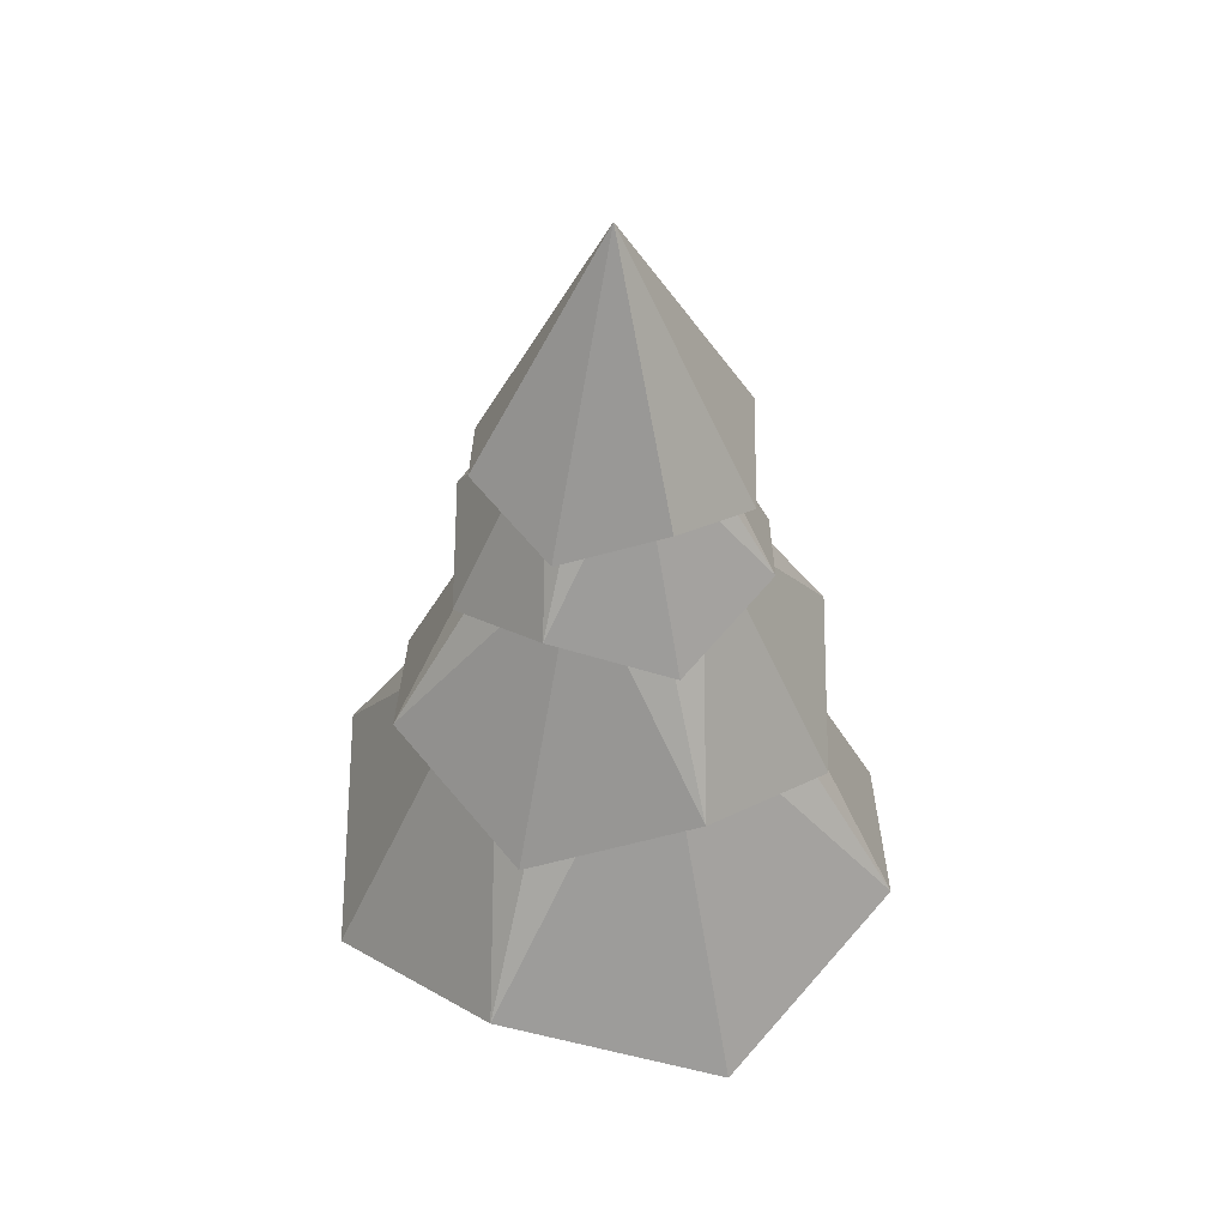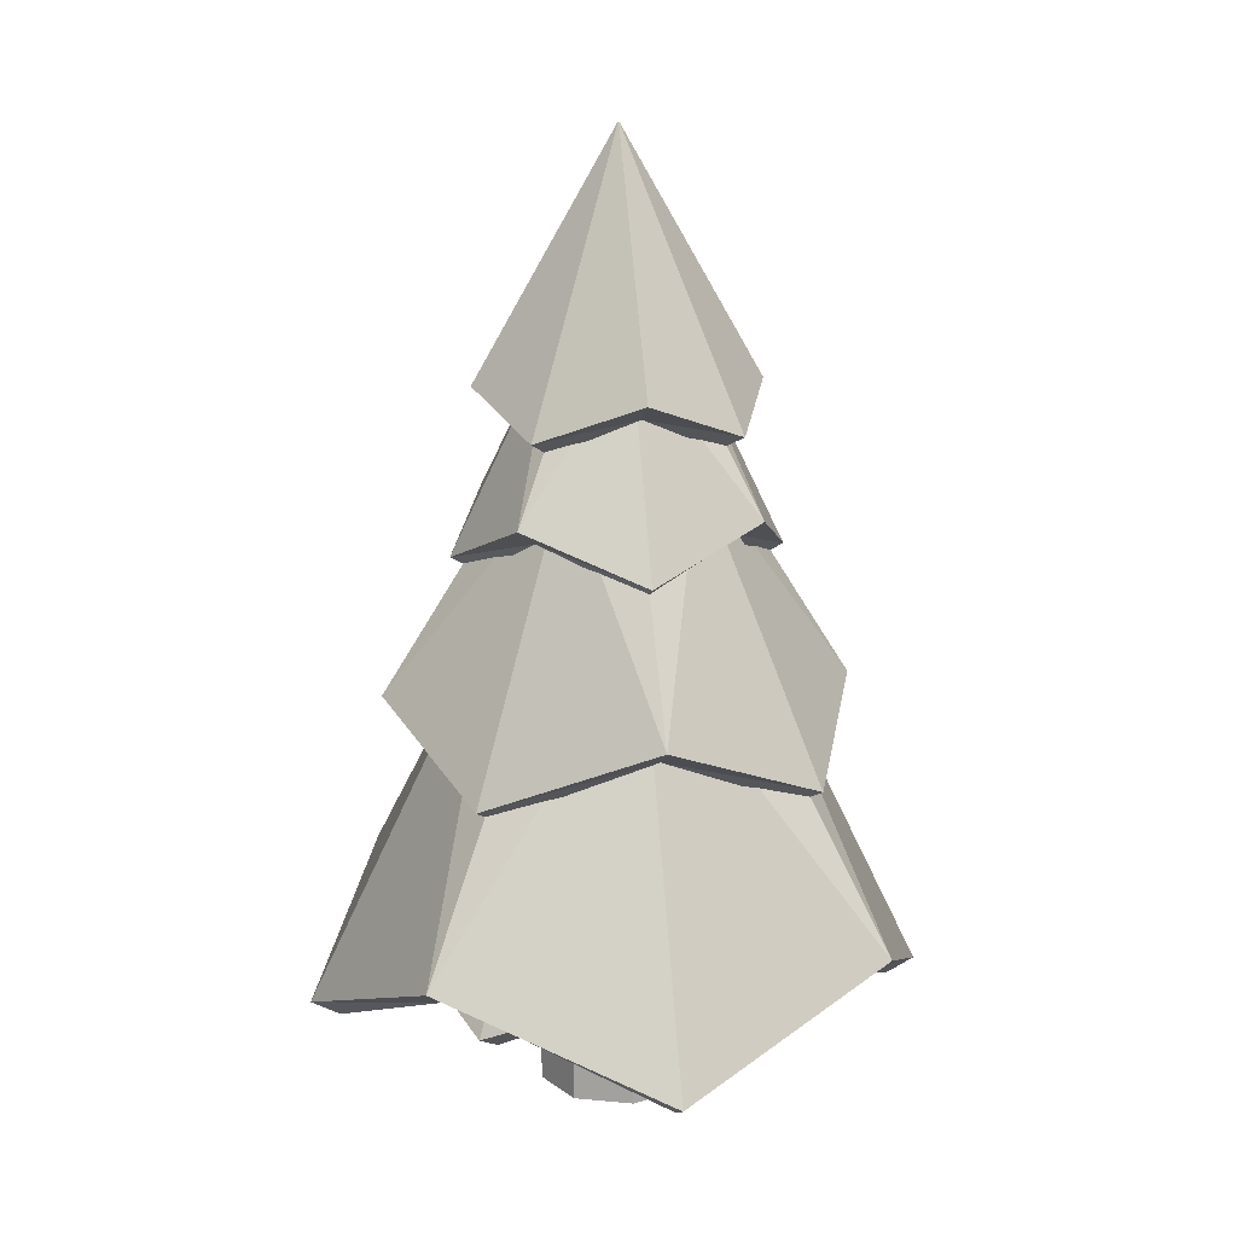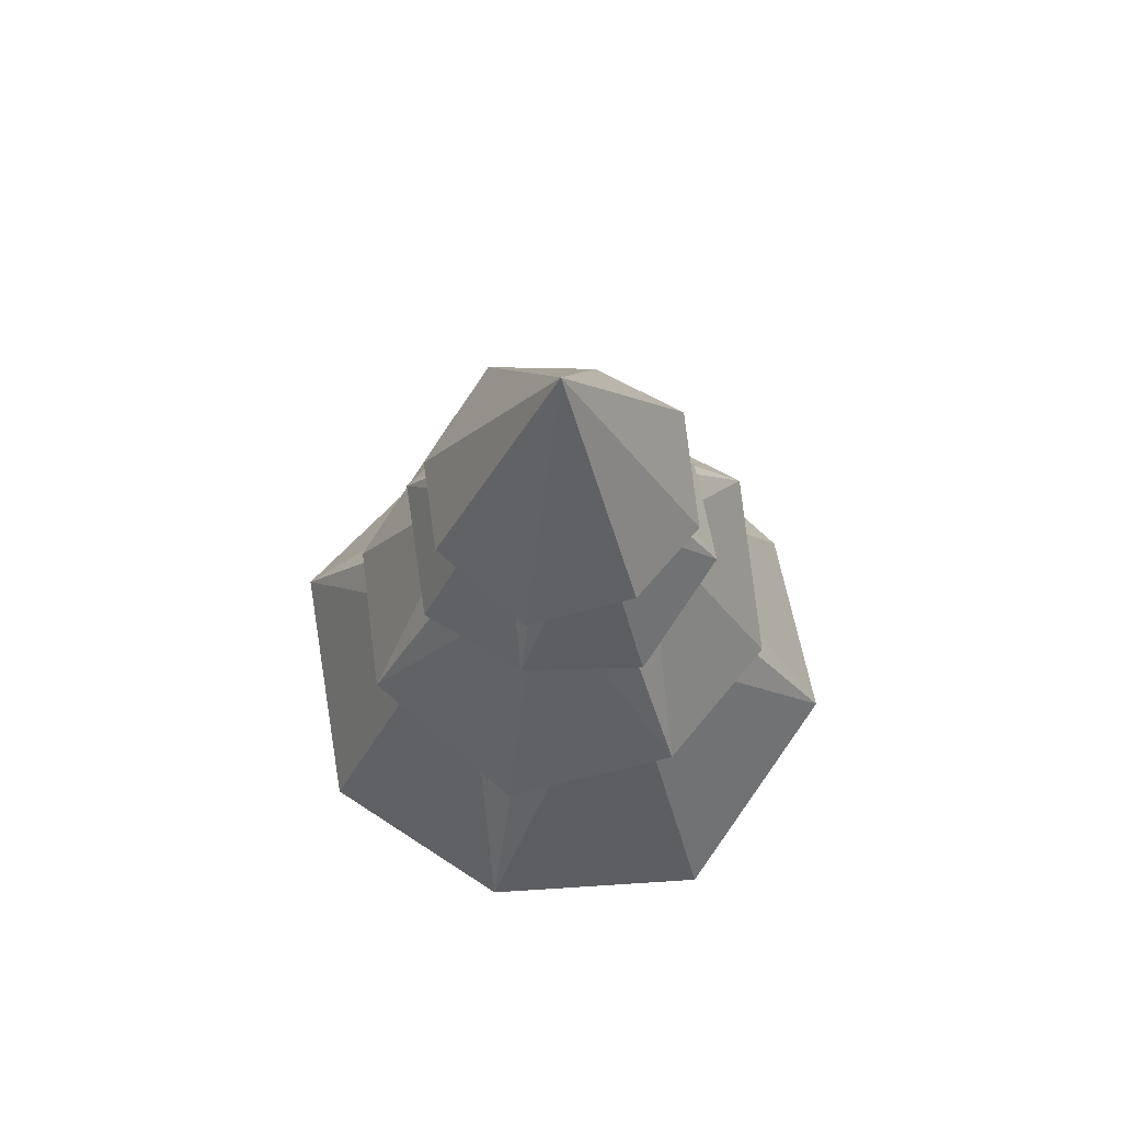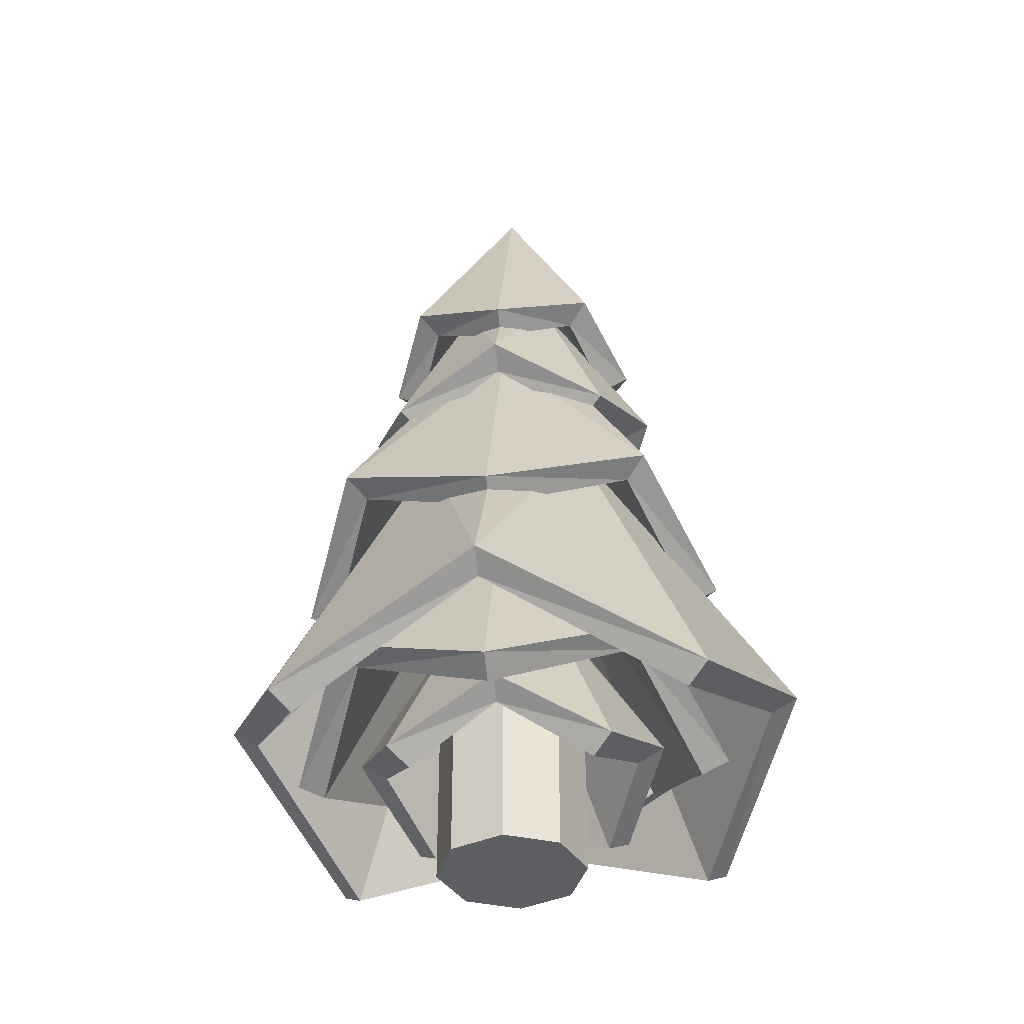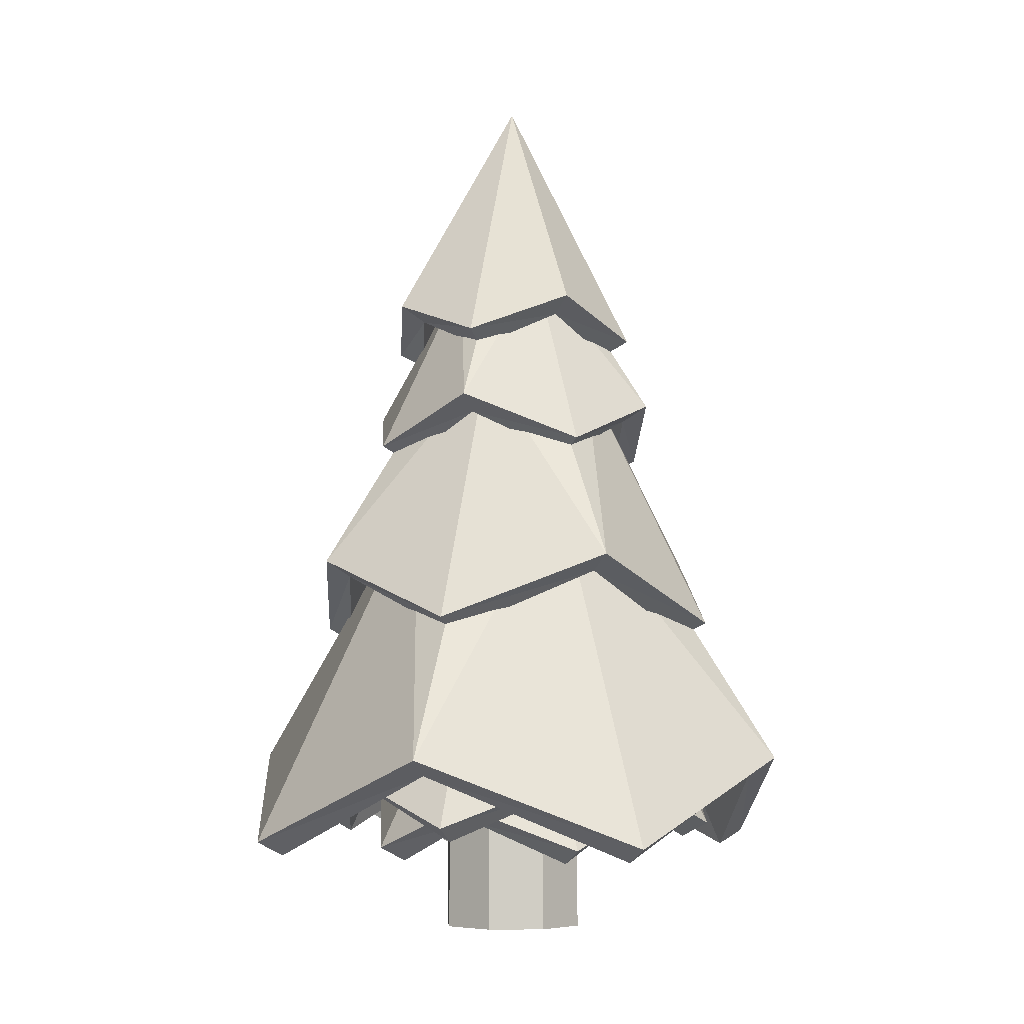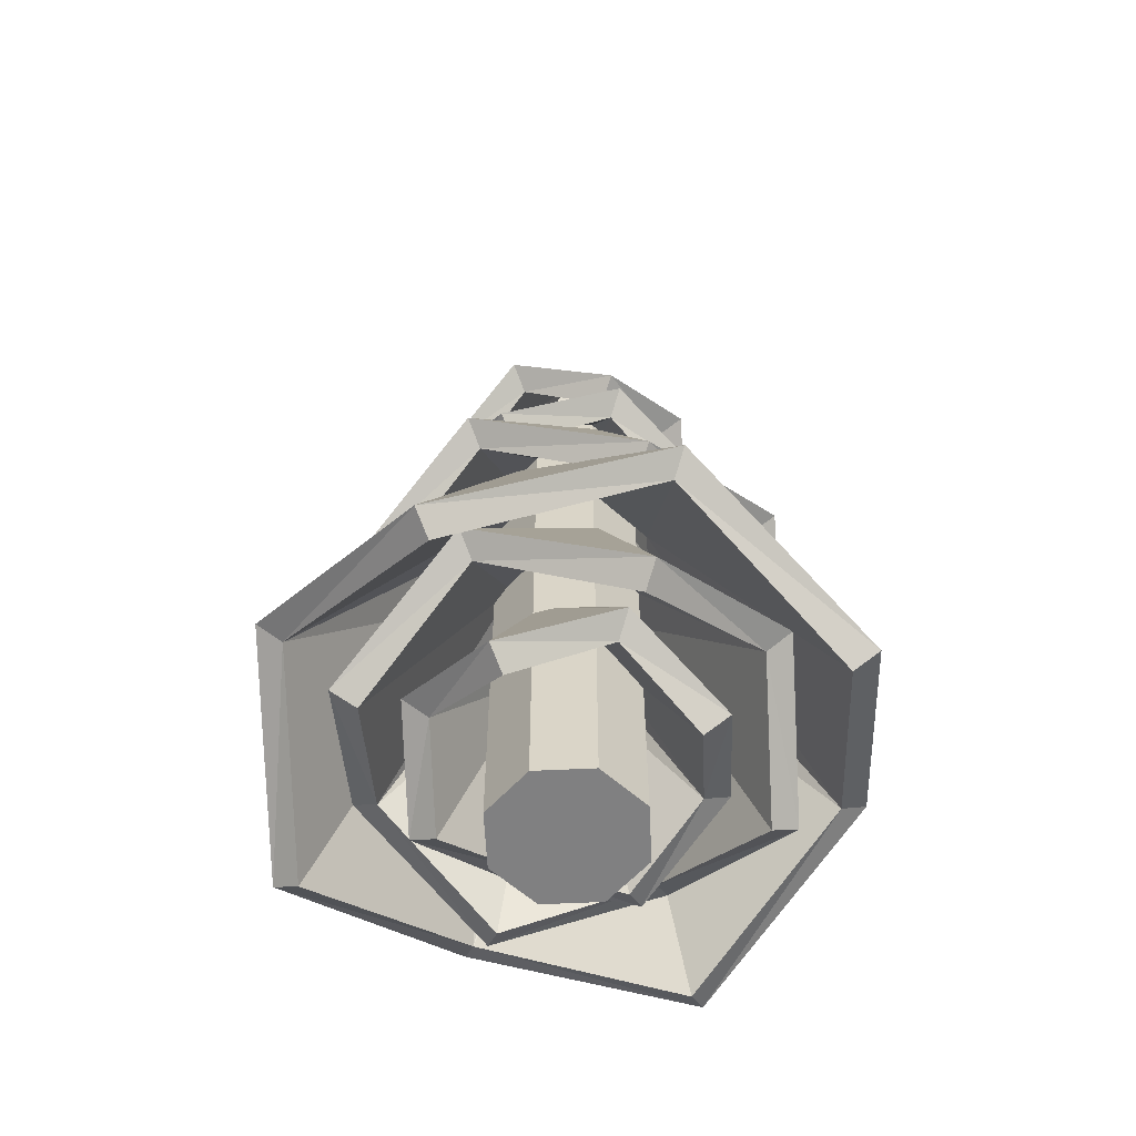
<metadata>
{"format":"obj","ext":"obj","renderer":"f3d","projection":"perspective","resolution":1024,"background":"white","views":[{"elev":45.9,"azim":158.0,"up":"+Y"},{"elev":14.8,"azim":169.2,"up":"+Y"},{"elev":70.2,"azim":149.2,"up":"+Y"},{"elev":-38.4,"azim":-128.2,"up":"+Y"},{"elev":-5.7,"azim":-115.9,"up":"+Y"},{"elev":-60.0,"azim":25.3,"up":"+Y"}]}
</metadata>
<code>
o Tree_-_Coniferous_GEO_tree_coniferous
v 0 0.8682 -0.2647
v -0 1.201 -0.103
v 0.1872 0.9463 -0.1872
v 0.07285 1.201 -0.07285
v 0.2647 0.8682 -0
v 0.103 1.201 0
v 0.1872 0.9463 0.1872
v 0.07285 1.201 0.07285
v -0 0.8682 0.2647
v -0 1.201 0.103
v -0.1872 0.9463 0.1872
v -0.07285 1.201 0.07285
v -0.2647 0.8682 -0
v -0.103 1.201 0
v -0.1872 0.9463 -0.1872
v -0.07285 1.201 -0.07285
v 0 0.1493 -0.5
v 0 0.7782 -0.1946
v 0.3536 0.2968 -0.3536
v 0.1376 0.7782 -0.1376
v 0.5 0.1493 0
v 0.1946 0.7782 -0
v 0.3536 0.2968 0.3536
v 0.1376 0.7782 0.1376
v -0 0.1493 0.5
v -0 0.7782 0.1946
v -0.3536 0.2968 0.3536
v -0.1376 0.7782 0.1376
v -0.5 0.1493 -0
v -0.1946 0.7782 -0
v -0.3536 0.2968 -0.3536
v -0.1376 0.7782 -0.1376
v -0.2648 0.5411 -0.2648
v -0.1031 1.012 -0.1031
v -0 0.6516 -0.3745
v 0 1.012 -0.1458
v 0.2648 0.5411 -0.2648
v 0.1031 1.012 -0.1031
v 0.3745 0.6516 0
v 0.1458 1.012 -0
v 0.2648 0.5411 0.2648
v 0.1031 1.012 0.1031
v -0 0.6516 0.3745
v -0 1.012 0.1458
v -0.2648 0.5411 0.2648
v -0.1031 1.012 0.1031
v -0.3745 0.6516 0
v -0.1458 1.012 -0
v -0 1.133 -0.2283
v 0.1615 1.071 -0.1615
v 0.2283 1.133 0
v 0.1615 1.071 0.1615
v -0 1.133 0.2283
v -0.1615 1.071 0.1615
v -0.2283 1.133 0
v -0.1615 1.071 -0.1615
v -0 1.527 -0
v -0.1031 0.6502 -0.1031
v -0.2648 0.1792 -0.2648
v -0 -0.01219 -0.1277
v -0 1.132 -0.1277
v 0.09032 -0.01219 -0.09032
v 0.09032 1.132 -0.09032
v 0.1277 -0.01219 -0
v 0.1277 1.132 0
v 0.09032 -0.01219 0.09032
v 0.09032 1.132 0.09032
v -0 -0.01219 0.1277
v -0 1.132 0.1277
v -0.09032 -0.01219 0.09032
v -0.09032 1.132 0.09032
v -0.1277 -0.01219 -0
v -0.1277 1.132 -0
v -0.09032 -0.01219 -0.09032
v -0.09032 1.132 -0.09032
v -0 0.2896 -0.3745
v 0 0.6502 -0.1458
v 0.2648 0.1792 -0.2648
v 0.1031 0.6502 -0.1031
v 0.3745 0.2896 0
v 0.1458 0.6502 -0
v 0.2648 0.1792 0.2648
v 0.1031 0.6502 0.1031
v -0 0.2896 0.3745
v -0 0.6502 0.1458
v -0.2648 0.1792 0.2648
v -0.1031 0.6502 0.1031
v -0.3745 0.2896 0
v -0.1458 0.6502 -0
v 0 0.1342 -0.2647
v -0 0.4671 -0.103
v 0.1872 0.2122 -0.1872
v 0.07285 0.4671 -0.07285
v 0.2647 0.1342 0
v 0.103 0.4671 -0
v 0.1872 0.2122 0.1872
v 0.07285 0.4671 0.07285
v -0 0.1342 0.2647
v -0 0.4671 0.103
v -0.1872 0.2122 0.1872
v -0.07285 0.4671 0.07285
v -0.2647 0.1342 0
v -0.103 0.4671 -0
v -0.1872 0.2122 -0.1872
v -0.07285 0.4671 -0.07285
v 0 0.8438 -0.2177
v -0 1.177 -0.05606
v 0.1548 0.9196 -0.1548
v 0.04053 1.174 -0.04053
v 0.2177 0.8438 -0
v 0.05606 1.177 0
v 0.1548 0.9196 0.1548
v 0.04053 1.174 0.04053
v -0 0.8438 0.2177
v -0 1.177 0.05606
v -0.1548 0.9196 0.1548
v -0.04053 1.174 0.04053
v -0.2177 0.8438 -0
v -0.05606 1.177 0
v -0.1548 0.9196 -0.1548
v -0.04053 1.174 -0.04053
v 0 0.1249 -0.453
v 0 0.7538 -0.1476
v 0.3212 0.2701 -0.3212
v 0.1053 0.7515 -0.1053
v 0.453 0.1249 0
v 0.1476 0.7538 -0
v 0.3212 0.2701 0.3212
v 0.1053 0.7515 0.1053
v -0 0.1249 0.453
v -0 0.7538 0.1476
v -0.3212 0.2701 0.3212
v -0.1053 0.7515 0.1053
v -0.453 0.1249 -0
v -0.1476 0.7538 -0
v -0.3212 0.2701 -0.3212
v -0.1053 0.7515 -0.1053
v -0.2316 0.5167 -0.2316
v -0.06986 0.9878 -0.06986
v -0 0.6249 -0.3288
v 0 0.9855 -0.1001
v 0.2316 0.5167 -0.2316
v 0.06986 0.9878 -0.06986
v 0.3288 0.6249 0
v 0.1001 0.9855 -0
v 0.2316 0.5167 0.2316
v 0.06986 0.9878 0.06986
v -0 0.6249 0.3288
v -0 0.9855 0.1001
v -0.2316 0.5167 0.2316
v -0.06986 0.9878 0.06986
v -0.3288 0.6249 0
v -0.1001 0.9855 -0
v -0 1.107 -0.1825
v 0.128 1.047 -0.128
v 0.1825 1.107 0
v 0.128 1.047 0.128
v -0 1.107 0.1825
v -0.128 1.047 0.128
v -0.1825 1.107 0
v -0.128 1.047 -0.128
v -0 1.474 -0
v -0.06986 0.6258 -0.06986
v -0.2316 0.1548 -0.2316
v -0 0.2629 -0.3288
v 0 0.6235 -0.1001
v 0.2316 0.1548 -0.2316
v 0.06986 0.6258 -0.06986
v 0.3288 0.2629 0
v 0.1001 0.6235 -0
v 0.2316 0.1548 0.2316
v 0.06986 0.6258 0.06986
v -0 0.2629 0.3288
v -0 0.6235 0.1001
v -0.2316 0.1548 0.2316
v -0.06986 0.6258 0.06986
v -0.3288 0.2629 0
v -0.1001 0.6235 -0
v 0 0.1097 -0.2177
v -0 0.4427 -0.05606
v 0.1548 0.1855 -0.1548
v 0.04053 0.4404 -0.04053
v 0.2177 0.1097 0
v 0.05606 0.4427 -0
v 0.1548 0.1855 0.1548
v 0.04053 0.4404 0.04053
v -0 0.1097 0.2177
v -0 0.4427 0.05606
v -0.1548 0.1855 0.1548
v -0.04053 0.4404 0.04053
v -0.2177 0.1097 0
v -0.05606 0.4427 -0
v -0.1548 0.1855 -0.1548
v -0.04053 0.4404 -0.04053
f 2 3 1
f 3 6 5
f 6 7 5
f 7 10 9
f 10 11 9
f 11 14 13
f 18 19 17
f 14 15 13
f 15 2 1
f 19 22 21
f 22 23 21
f 23 26 25
f 26 27 25
f 27 30 29
f 30 31 29
f 31 18 17
f 34 35 33
f 35 38 37
f 38 39 37
f 39 42 41
f 42 43 41
f 43 46 45
f 46 47 45
f 47 34 33
f 49 57 50
f 50 57 51
f 51 57 52
f 52 57 53
f 53 57 54
f 54 57 55
f 55 57 56
f 56 57 49
f 100 103 102
f 87 88 86
f 61 62 60
f 103 104 102
f 84 87 86
f 63 64 62
f 96 99 98
f 83 84 82
f 65 66 64
f 95 96 94
f 80 83 82
f 66 69 68
f 92 95 94
f 79 80 78
f 69 70 68
f 91 92 90
f 76 79 78
f 71 72 70
f 73 69 65
f 58 76 59
f 73 74 72
f 99 100 98
f 88 58 59
f 75 60 74
f 66 70 74
f 104 91 90
f 108 107 106
f 108 111 109
f 112 111 110
f 112 115 113
f 116 115 114
f 116 119 117
f 124 123 122
f 120 119 118
f 120 107 121
f 124 127 125
f 128 127 126
f 128 131 129
f 132 131 130
f 132 135 133
f 136 135 134
f 136 123 137
f 140 139 138
f 140 143 141
f 144 143 142
f 144 147 145
f 148 147 146
f 148 151 149
f 152 151 150
f 152 139 153
f 154 155 162
f 155 156 162
f 156 157 162
f 157 158 162
f 158 159 162
f 159 160 162
f 160 161 162
f 161 154 162
f 189 192 190
f 177 176 175
f 193 192 191
f 173 176 174
f 185 188 186
f 173 172 171
f 185 184 183
f 169 172 170
f 181 184 182
f 169 168 167
f 181 180 179
f 165 168 166
f 165 163 164
f 189 188 187
f 177 163 178
f 193 180 194
f 1 108 106
f 4 107 109
f 5 108 3
f 4 111 6
f 5 112 110
f 8 111 113
f 9 112 7
f 8 115 10
f 9 116 114
f 12 115 117
f 13 116 11
f 12 119 14
f 13 120 118
f 16 119 121
f 1 120 15
f 16 107 2
f 17 124 122
f 20 123 125
f 21 124 19
f 20 127 22
f 21 128 126
f 24 127 129
f 25 128 23
f 24 131 26
f 25 132 130
f 28 131 133
f 29 132 27
f 28 135 30
f 29 136 134
f 32 135 137
f 17 136 31
f 32 123 18
f 33 140 138
f 36 139 141
f 37 140 35
f 36 143 38
f 37 144 142
f 40 143 145
f 41 144 39
f 40 147 42
f 41 148 146
f 44 147 149
f 45 148 43
f 44 151 46
f 45 152 150
f 48 151 153
f 33 152 47
f 48 139 34
f 50 154 49
f 50 156 155
f 52 156 51
f 52 158 157
f 54 158 53
f 54 160 159
f 56 160 55
f 56 154 161
f 85 172 174
f 78 169 167
f 82 173 171
f 77 168 79
f 78 165 76
f 81 172 83
f 82 169 80
f 77 163 166
f 81 168 170
f 59 165 164
f 86 173 84
f 85 176 87
f 86 177 175
f 89 176 178
f 59 177 88
f 89 163 58
f 90 181 179
f 93 180 182
f 94 181 92
f 93 184 95
f 94 185 183
f 97 184 186
f 98 185 96
f 97 188 99
f 98 189 187
f 101 188 190
f 102 189 100
f 101 192 103
f 102 193 191
f 105 192 194
f 90 193 104
f 105 180 91
f 2 4 3
f 3 4 6
f 6 8 7
f 7 8 10
f 10 12 11
f 11 12 14
f 18 20 19
f 14 16 15
f 15 16 2
f 19 20 22
f 22 24 23
f 23 24 26
f 26 28 27
f 27 28 30
f 30 32 31
f 31 32 18
f 34 36 35
f 35 36 38
f 38 40 39
f 39 40 42
f 42 44 43
f 43 44 46
f 46 48 47
f 47 48 34
f 100 101 103
f 87 89 88
f 61 63 62
f 103 105 104
f 84 85 87
f 63 65 64
f 96 97 99
f 83 85 84
f 65 67 66
f 95 97 96
f 80 81 83
f 66 67 69
f 92 93 95
f 79 81 80
f 69 71 70
f 91 93 92
f 76 77 79
f 71 73 72
f 65 63 61
f 61 75 73
f 73 71 69
f 69 67 65
f 65 61 73
f 58 77 76
f 73 75 74
f 99 101 100
f 88 89 58
f 75 61 60
f 74 60 62
f 62 64 66
f 66 68 70
f 70 72 74
f 74 62 66
f 104 105 91
f 108 109 107
f 108 110 111
f 112 113 111
f 112 114 115
f 116 117 115
f 116 118 119
f 124 125 123
f 120 121 119
f 120 106 107
f 124 126 127
f 128 129 127
f 128 130 131
f 132 133 131
f 132 134 135
f 136 137 135
f 136 122 123
f 140 141 139
f 140 142 143
f 144 145 143
f 144 146 147
f 148 149 147
f 148 150 151
f 152 153 151
f 152 138 139
f 189 191 192
f 177 178 176
f 193 194 192
f 173 175 176
f 185 187 188
f 173 174 172
f 185 186 184
f 169 171 172
f 181 183 184
f 169 170 168
f 181 182 180
f 165 167 168
f 165 166 163
f 189 190 188
f 177 164 163
f 193 179 180
f 1 3 108
f 4 2 107
f 5 110 108
f 4 109 111
f 5 7 112
f 8 6 111
f 9 114 112
f 8 113 115
f 9 11 116
f 12 10 115
f 13 118 116
f 12 117 119
f 13 15 120
f 16 14 119
f 1 106 120
f 16 121 107
f 17 19 124
f 20 18 123
f 21 126 124
f 20 125 127
f 21 23 128
f 24 22 127
f 25 130 128
f 24 129 131
f 25 27 132
f 28 26 131
f 29 134 132
f 28 133 135
f 29 31 136
f 32 30 135
f 17 122 136
f 32 137 123
f 33 35 140
f 36 34 139
f 37 142 140
f 36 141 143
f 37 39 144
f 40 38 143
f 41 146 144
f 40 145 147
f 41 43 148
f 44 42 147
f 45 150 148
f 44 149 151
f 45 47 152
f 48 46 151
f 33 138 152
f 48 153 139
f 50 155 154
f 50 51 156
f 52 157 156
f 52 53 158
f 54 159 158
f 54 55 160
f 56 161 160
f 56 49 154
f 85 83 172
f 78 80 169
f 82 84 173
f 77 166 168
f 78 167 165
f 81 170 172
f 82 171 169
f 77 58 163
f 81 79 168
f 59 76 165
f 86 175 173
f 85 174 176
f 86 88 177
f 89 87 176
f 59 164 177
f 89 178 163
f 90 92 181
f 93 91 180
f 94 183 181
f 93 182 184
f 94 96 185
f 97 95 184
f 98 187 185
f 97 186 188
f 98 100 189
f 101 99 188
f 102 191 189
f 101 190 192
f 102 104 193
f 105 103 192
f 90 179 193
f 105 194 180

</code>
